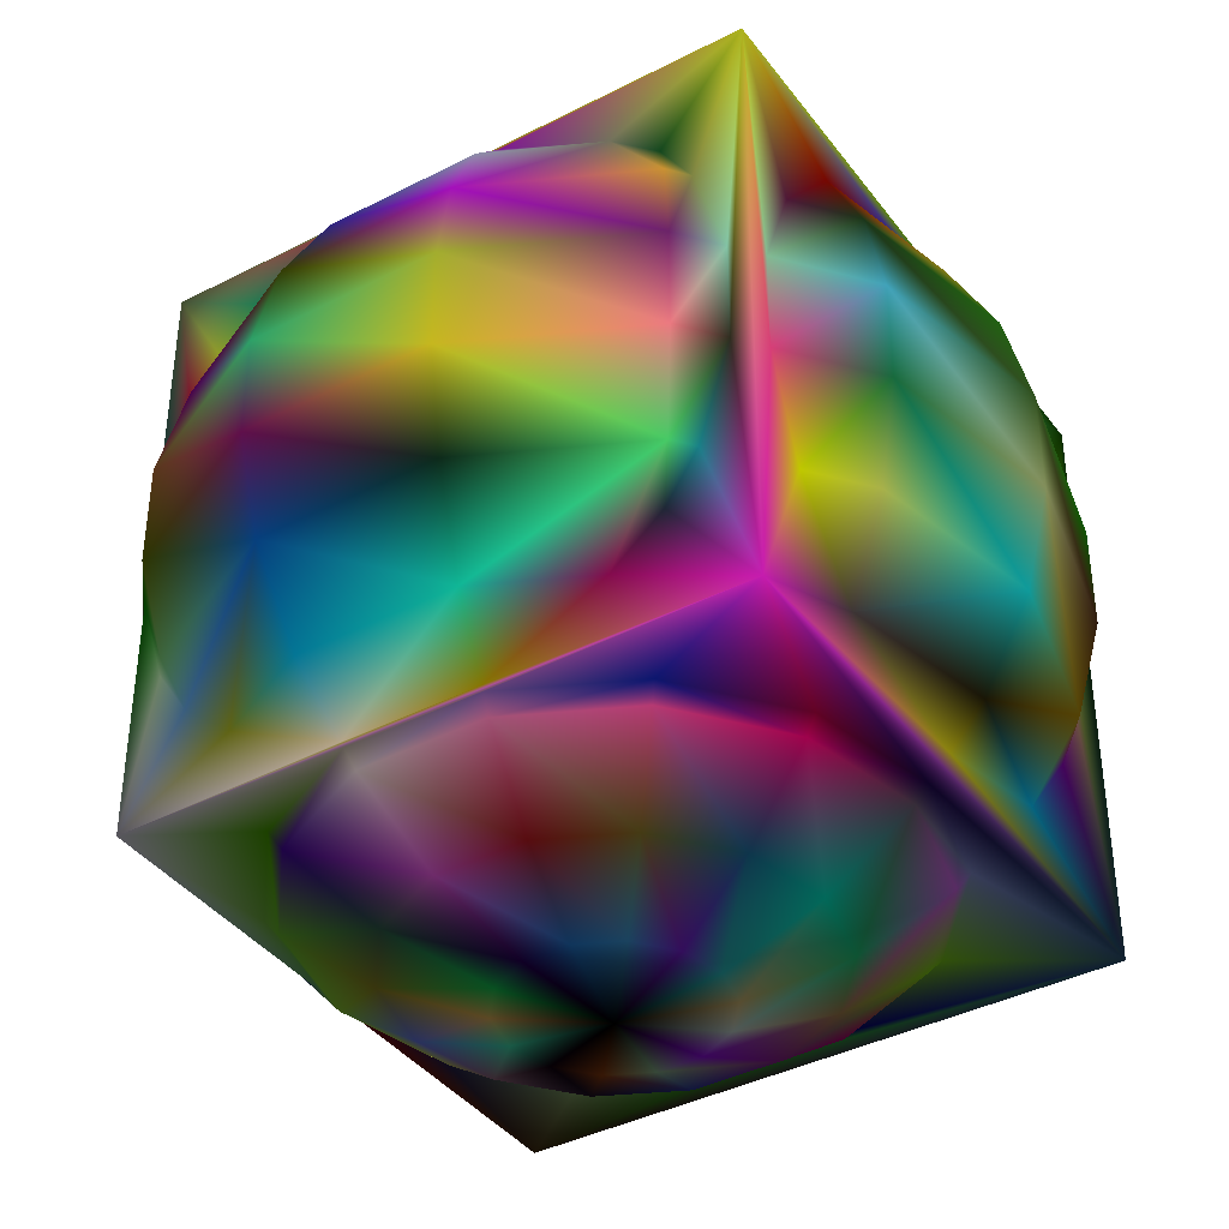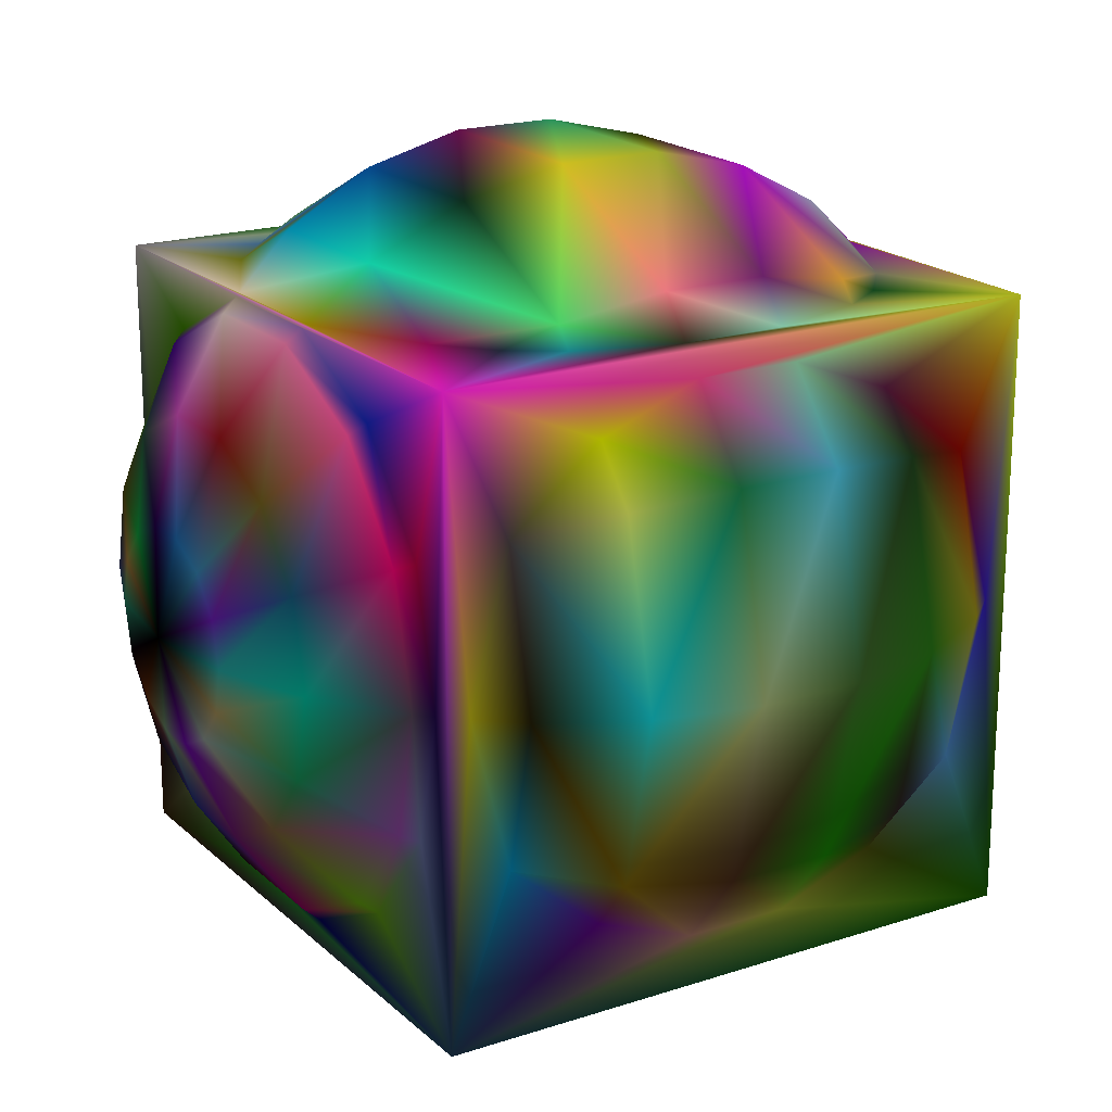
<metadata>
{"format":"obj","ext":"obj","renderer":"f3d","projection":"perspective","resolution":1024,"background":"white","views":[{"elev":-39.3,"azim":32.7,"up":"+Y"},{"elev":19.4,"azim":58.2,"up":"+Z"}]}
</metadata>
<code>
v -5 175.3 5 0 0 0
v -5 -175.3 5 0 0 0
v 32.79 -170.2 23.2 0.4941 0.1333 0.851
v 21.15 -170.2 37.8 0.2431 0.6078 0.8431
v 4.334 -170.2 45.9 0.149 0.502 0.8431
v -14.33 -170.2 45.9 0.1647 0 0.3686
v -31.15 -170.2 37.8 0.09412 0.851 0.3373
v -42.79 -170.2 23.2 1 0.7725 0.3765
v -46.95 -170.2 5 0.2863 0.9922 0.7451
v -42.79 -170.2 -13.2 0.07451 0.007843 0.05882
v -31.15 -170.2 -27.8 0.6471 0.2745 0.06667
v -14.33 -170.2 -35.9 0.6588 0.8431 0.6275
v 4.334 -170.2 -35.9 0.6627 0.06667 0.9843
v 21.15 -170.2 -27.8 0.902 0.9647 0.902
v 36.95 170.2 5 0.1882 0.6745 0.698
v 32.79 170.2 -13.2 0.8078 0.6157 0.6275
v 21.15 170.2 -27.8 0.6353 0.2706 0.1412
v 4.334 170.2 -35.9 0.702 0.4314 0
v -14.33 170.2 -35.9 0.8235 0.8314 0.298
v -31.15 170.2 -27.8 0.102 0.7569 0.2196
v -42.79 170.2 -13.2 0.9216 0.5059 0.1529
v -46.95 170.2 5 0.2549 0.8039 0.1529
v -42.79 170.2 23.2 0.9216 0.6118 0.6157
v -31.15 170.2 37.8 0.1882 0.08235 0.0902
v -14.33 170.2 45.9 0.3098 0.3686 0.7294
v 4.334 170.2 45.9 0.9098 0.149 0.2471
v 21.15 170.2 37.8 0.1647 0.8235 0.2314
v 32.79 170.2 23.2 0.4902 0.1922 0.6
v 76.46 155.2 5 0.6 0.2392 0.1412
v 68.39 155.2 -30.34 0.9961 0.05098 0.7961
v 45.79 155.2 -58.69 0.03529 0.7098 0
v 13.13 155.2 -74.42 0.7922 0.949 0.1961
v -23.13 155.2 -74.42 0.5529 0.07059 0.3725
v -55.79 155.2 -58.69 0.003922 1 0.1922
v -78.39 155.2 -30.34 0.7882 0.7961 0.8588
v -86.46 155.2 5 0.1569 0.8627 0.8941
v -78.39 155.2 40.34 0.5412 0.8745 0.1725
v -55.79 155.2 68.69 0.8196 0.3412 0.9569
v -23.13 155.2 84.42 0.3686 0.1176 0.7922
v 13.13 155.2 84.42 0.9294 0.8235 0.3137
v 45.79 155.2 68.69 0.6118 0.7686 0.4941
v 68.39 155.2 40.34 0.7529 0.6353 0.5216
v 111.2 131.2 5 0.9294 0.08628 0.8392
v 99.72 131.2 -45.43 0.8745 0.8157 0.9882
v 67.47 131.2 -85.88 0.6745 0.349 0.6667
v 20.86 131.2 -108.3 0.5098 0.9765 0.08628
v -30.86 131.2 -108.3 0.4157 0.7725 0.5804
v -77.47 131.2 -85.88 0.9725 0.8941 0.5569
v -109.7 131.2 -45.43 0.5647 0.6118 0.4745
v -121.2 131.2 5 0.7451 0.1412 0.8314
v -109.7 131.2 55.43 0.4745 0.6588 0.4667
v -77.47 131.2 95.88 0.4784 0.7216 0.2627
v -30.86 131.2 118.3 0.2549 0.2275 0.8471
v 20.86 131.2 118.3 0.349 0.9647 0.02745
v 67.47 131.2 95.88 0.9333 0.08628 0.2941
v 99.72 131.2 55.43 0.0549 0.09804 0.6078
v 139.3 99.57 5 0.8471 0.8078 0.1647
v 125 125 125 0.8863 0.9373 0.1686
v 125 125 -125 0.2118 0.7843 0.01176
v 27.1 99.57 -135.6 0.7843 0.7961 0.2745
v -37.1 99.57 -135.6 0.9725 0.8039 0.2627
v -125 125 -125 0.3882 0.5451 0.9608
v -135 99.57 -57.59 0.07451 0.1373 0.02745
v -149.3 99.57 5 0.7412 0.03529 0.8039
v -135 99.57 67.59 0.9686 0.7098 0
v -125 125 125 0.7961 0.9412 0.6392
v -37.1 99.57 145.6 0.3059 0.2549 0.9059
v 27.1 99.57 145.6 0.7647 0.7882 0.9922
v 125 -125 125 0.9647 0.1412 0.902
v 125 -125 -125 0.2157 0.4 0.5412
v 158.9 62.16 5 0.1961 0.5725 0.1137
v 142.7 62.16 -66.11 0.3137 0.2353 0.2314
v -125 -125 -125 0.4039 0.2627 0.09412
v 31.47 62.16 -154.8 0 0.8157 0.8196
v -41.47 62.16 -154.8 0.7333 0.1216 0.8
v -125 -125 125 0.949 0.9216 0.9725
v -152.7 62.16 -66.11 1 0.4471 0.3686
v -168.9 62.16 5 0.2314 0.6392 0.1725
v -152.7 62.16 76.11 0.1961 0.3451 0.9922
v -107.2 62.16 133.1 0.7373 0.01569 0.8157
v -41.47 62.16 164.8 0.3059 0.3686 0.03529
v 31.47 62.16 164.8 0.7922 0.07843 0.9804
v 97.19 62.16 133.1 0.9137 0.6784 0.2471
v 142.7 62.16 76.11 0.1294 0.2549 0.1255
v 169 21.13 5 0.2706 0.4588 0.1882
v 151.8 21.13 -70.5 0.1608 0.8431 0.03529
v 103.5 21.13 -131 0.02353 0.6392 0.6157
v 33.72 21.13 -164.6 0.1451 0.4588 0.5922
v -43.72 21.13 -164.6 0.2627 0.4157 0.302
v -113.5 21.13 -131 0.9725 0.5373 0.2157
v -161.8 21.13 -70.5 0.5176 0.8941 0.8941
v -179 21.13 5 0.08235 0.1882 0.5451
v -161.8 21.13 80.5 0.3373 0.8157 0.6078
v -113.5 21.13 141 0.8824 0.5529 0.298
v -43.72 21.13 174.6 0.2588 0.9294 0.6353
v 33.72 21.13 174.6 0.7451 0.8118 0.2314
v 103.5 21.13 141 0.4588 0.1529 0.4863
v 151.8 21.13 80.5 0.2863 0.7333 0.8863
v 169 -21.13 5 0.7333 0.8157 0.5451
v 151.8 -21.13 -70.5 0.498 0.2941 0.1608
v 103.5 -21.13 -131 0.8863 0.3725 0.7922
v 33.72 -21.13 -164.6 0.3059 0.9176 0.349
v -43.72 -21.13 -164.6 0.7412 0.1882 0.8471
v -113.5 -21.13 -131 0.698 0.09412 0.5922
v -161.8 -21.13 -70.5 0.7647 0.9765 0.6941
v -179 -21.13 5 0.4588 0.08235 0.9216
v -161.8 -21.13 80.5 0.2157 0.8275 0.698
v -113.5 -21.13 141 0.4549 0.5333 0.03137
v -43.72 -21.13 174.6 0.549 0.0902 0.4588
v 33.72 -21.13 174.6 0.9176 0.8667 0.1529
v 103.5 -21.13 141 1 0.5255 0.5922
v 151.8 -21.13 80.5 0.1059 0.4824 0.2941
v 158.9 -62.16 5 0.0902 0.9176 0.9569
v 142.7 -62.16 -66.11 0.8 0.6314 0.0549
v 104.7 -125 57.82 0.8078 0.02353 0.2941
v 31.47 -62.16 -154.8 0.5059 0.2039 0.8314
v -41.47 -62.16 -154.8 0.04314 0.102 0.003922
v 70.9 -125 100.2 0.09412 0.1725 0.8471
v -152.7 -62.16 -66.11 0.8784 0.4588 0.8863
v -168.9 -62.16 5 0.1098 0.8941 0.7843
v -152.7 -62.16 76.11 0.651 0.6275 0.6784
v -107.2 -62.16 133.1 0.5922 0.9725 0.5765
v -41.47 -62.16 164.8 0.03922 0.3843 0.7922
v 31.47 -62.16 164.8 0.06667 0.2118 0.1412
v 97.19 -62.16 133.1 0.3176 0.9216 0.4902
v 142.7 -62.16 76.11 0.8039 0.8627 0.3804
v 139.3 -99.57 5 0.1569 0.1373 0.03922
v 22.39 -123.5 125 0.6863 0.6118 0.01176
v 22.09 -125 123.7 0.7608 0.5373 0.949
v 27.1 -99.57 -135.6 0.7255 0.03137 0.2196
v -37.1 -99.57 -135.6 0.05882 0.007843 0.04314
v -32.39 -123.5 125 0.9882 0.9137 0.8
v -135 -99.57 -57.59 0.03922 0.1804 0.698
v -149.3 -99.57 5 0.1451 0.1569 0.8667
v -135 -99.57 67.59 0.6745 0.05882 0.698
v -32.09 -125 123.7 0.9765 0.902 0.8039
v -37.1 -99.57 145.6 0.02353 0.749 0.9725
v 27.1 -99.57 145.6 0.08628 0.9686 0.8314
v -80.9 -125 100.2 0.298 0.6667 0
v -125 -112.1 62.79 0.8941 0.9843 0.8627
v 111.2 -131.2 5 0.3765 0.3098 0.3961
v 99.72 -131.2 -45.43 0.9176 0.4549 1
v 67.47 -131.2 -85.88 0.6039 0.9451 0.09804
v 20.86 -131.2 -108.3 0.8471 0.03137 0.5176
v -30.86 -131.2 -108.3 0.1843 0.08628 0.1255
v -77.47 -131.2 -85.88 0.651 0.8314 0.9216
v -109.7 -131.2 -45.43 0.9804 0.9647 0.4824
v -121.2 -131.2 5 0.6392 0.9059 0.2314
v -109.7 -131.2 55.43 0.451 0.7804 0.1882
v -77.47 -131.2 95.88 0.3137 0.03922 0.6902
v -30.86 -131.2 118.3 0.9686 0.8863 0.9059
v 20.86 -131.2 118.3 0.9412 0.4902 0.7137
v 67.47 -131.2 95.88 0.9804 0.3176 0.6431
v 99.72 -131.2 55.43 0.9333 0.01569 0.4627
v 76.46 -155.2 5 0.01569 0.8824 0.749
v 68.39 -155.2 -30.34 0.149 0.8627 0.5098
v 45.79 -155.2 -58.69 0.7373 0.5686 0.3373
v 13.13 -155.2 -74.42 0.6314 0.149 0.5961
v -23.13 -155.2 -74.42 0.2235 0.2784 0.7373
v -55.79 -155.2 -58.69 0.1647 0.0902 0.1804
v -78.39 -155.2 -30.34 0.6941 0.4863 0.5608
v -86.46 -155.2 5 0.4588 0.5294 0.9686
v -78.39 -155.2 40.34 0.5843 0.5451 0.1333
v -55.79 -155.2 68.69 0.2118 0.4 0.3137
v -23.13 -155.2 84.42 0.9451 0.3686 0.8941
v 13.13 -155.2 84.42 0.6157 0.08628 0.1137
v 45.79 -155.2 68.69 0.4549 0.3922 0.1333
v 68.39 -155.2 40.34 0.102 0.3804 0.5412
v 36.95 -170.2 5 0.1961 0.8314 0.8118
v 32.79 -170.2 -13.2 0.9529 0.8275 0.5059
v 116.7 125 5 0.102 0.03529 0.902
v 104.7 125 -47.82 0.2235 0.7922 0.1098
v 125 115.7 5 0.2353 0.1255 0.8549
v 125 99.57 -57.46 0.3686 0.6784 0.9569
v -125 -125 12.58 0.4235 0.7137 0.4235
v -114.7 -125 57.82 0.4706 0.7333 0.251
v -125 -125 -2.585 0.6431 0.03137 0.07843
v -125 -112.1 -52.79 0.0902 0.08235 0.7922
v -114.7 -125 -47.82 0.1529 0.1373 0.3569
v -80.9 -125 -90.17 0.7216 0.9176 0.5647
v -34.67 -111.9 -125 0.01569 0.949 0.7608
v -32.09 -125 -113.7 0.2196 0.7765 0.1569
v 24.67 -111.9 -125 0.3608 0.6941 0.02353
v 22.09 -125 -113.7 0.03529 0.02353 0.5137
v 70.9 -125 -90.17 0.5412 0.8667 0.1098
v 125 -115.7 5 0.8118 0.7804 0.09412
v 104.7 -125 -47.82 0.5922 0.6353 0.8902
v 116.7 -125 5 0.1569 0.04706 0.3647
v 125 -99.57 67.46 0.3255 0.2824 0.298
v 125 -99.51 67.6 0.3216 0.2863 0.298
v 90.7 -81.99 125 0.1451 0.1882 0.2745
v 70.9 125 -90.17 0.6314 0.2039 0.498
v 69.96 -99.57 125 0.6314 0.0549 0.3961
v -79.96 -99.57 125 0.549 0.5843 0.1255
v -100.7 -81.99 125 0.3333 0.5569 0.7882
v -125 -99.57 80.09 0.7059 0 0.6627
v -125 -99.57 -70.09 0.9922 0.02353 0.8431
v -59.2 -99.57 -125 0.1451 0.3882 0.0902
v 49.2 -99.57 -125 0.8667 0.0902 0.7451
v 125 -99.51 -57.6 0.03529 0.6471 0.8549
v 22.09 125 -113.7 0.6314 0.0902 0.8431
v 125 -99.57 -57.46 0.03137 0.6431 0.8627
v 24.67 111.9 -125 0.9922 0.03922 0.6706
v 49.2 99.57 -125 1 0.3098 0.3255
v 125 -62.16 98.26 0.9059 0.9608 0
v 103.7 -62.16 125 0.1098 0.5804 0.6471
v -113.7 -62.16 125 0.7333 0.9098 0.7333
v -125 -25.32 125 0.0549 0.9255 0.003922
v -125 -62.16 110.8 0.2627 0.7843 0.3333
v -125 -62.16 -100.8 0.9725 0.1843 0.1608
v -108.7 -52.5 -125 0.8431 0.07843 0.4353
v -103.3 -62.16 -125 0.7137 0.05882 0.06274
v 93.32 -62.16 -125 0.1569 0.003922 0.349
v 125 -62.16 -88.26 0.5373 0.03529 0.749
v 98.67 -52.5 -125 0.4314 0.9804 0.3373
v 125 -21.13 114.1 0.9961 0.2941 0.5961
v 116.3 -21.13 125 0.2039 0.2 0.149
v -118.3 -21.13 -125 0.4196 0.2431 0.6863
v -125 -21.13 -116.6 0.451 0.3765 0.9569
v 125 -21.13 -104.1 0.9451 0.6627 0.5647
v -34.67 111.9 -125 0.9882 0.04706 0.7059
v 108.3 -21.13 -125 0.9098 0.3137 0.8392
v -32.09 125 -113.7 0.149 0.898 0.5255
v 125 21.13 114.1 0.6078 0.8784 0.7294
v 116.3 21.13 125 0.5725 0.8745 0.7843
v -125 25.32 125 0.4078 0.9412 0.9176
v -118.3 21.13 -125 0.06274 0.5137 0.3216
v -125 21.13 -116.6 0.1529 0.3098 0.2941
v -108.7 52.5 -125 0 0.4314 0.3255
v 125 21.13 -104.1 0.9137 0.9647 0.2824
v 98.67 52.5 -125 0.8549 0.07843 0.2118
v 108.3 21.13 -125 0.898 0.8902 0.4745
v 125 99.51 67.6 0.6039 0.03922 0.007843
v 125 62.16 98.26 0.3647 0.1176 0.2784
v 103.7 62.16 125 0.5725 0.6078 0.3294
v 90.7 81.99 125 0.0902 0.3373 0.1529
v -100.7 81.99 125 0.8471 0.9255 0.2157
v -113.7 62.16 125 0.8784 0.03529 0.2706
v -125 62.16 110.8 0.9098 0.898 0.5725
v -125 62.16 -100.8 0.4 0.2353 0.003922
v -80.9 125 -90.17 0.8941 0.7373 0.5843
v -103.3 62.16 -125 0.702 0.5843 0.08628
v -59.2 99.57 -125 0.9216 0.4627 0.651
v 93.32 62.16 -125 0.2706 0.9569 0.1294
v 125 62.16 -88.26 0.4275 0.4549 0.07451
v 125 99.51 -57.6 0.3686 0.6784 0.9608
v 125 99.57 67.46 0.6078 0.04314 0.007843
v 104.7 125 57.82 0.9647 0.03922 0.5804
v 70.9 125 100.2 0.1216 0.007843 0.1137
v 69.96 99.57 125 0.5412 0.5451 0.4745
v 22.09 125 123.7 0.5765 0.1098 0.8235
v 22.39 123.5 125 0.6235 0.1216 0.7843
v -32.09 125 123.7 0.8667 0.1882 0.2314
v -32.39 123.5 125 0.7529 0.1137 0.3098
v -79.96 99.57 125 0.08628 0.6863 0.4824
v -80.9 125 100.2 0.1529 0.7843 0.08628
v -125 99.57 80.09 0 0.8235 0.01961
v -114.7 125 57.82 0.5333 0.9216 0.3961
v -125 125 12.58 0.5765 0.05098 0.7098
v -125 112.1 62.79 0.1765 0.2275 0.03137
v -125 112.1 -52.79 0.3373 0.2784 0.8
v -125 99.57 -70.09 0.2431 0.4549 0.1176
v -114.7 125 -47.82 0.3569 0.6902 0.1333
v -125 125 -2.585 0.9686 0.07451 0.1216
f 1 15 16
f 1 16 17
f 1 17 18
f 1 18 19
f 1 19 20
f 1 20 21
f 1 21 22
f 1 22 23
f 1 23 24
f 1 24 25
f 1 25 26
f 1 26 27
f 1 27 28
f 1 28 15
f 73 179 177
f 15 30 16
f 16 31 17
f 17 32 18
f 18 33 19
f 19 34 20
f 20 35 21
f 21 36 22
f 22 37 23
f 23 38 24
f 24 39 25
f 25 40 26
f 26 41 27
f 27 42 28
f 28 29 15
f 29 44 30
f 30 45 31
f 31 46 32
f 32 47 33
f 33 48 34
f 34 49 35
f 35 50 36
f 36 51 37
f 37 52 38
f 38 53 39
f 39 54 40
f 40 55 41
f 41 56 42
f 173 57 174
f 42 43 29
f 203 204 60
f 192 44 172
f 221 61 243
f 262 63 261
f 127 189 186
f 203 61 221
f 260 65 257
f 254 255 67
f 154 118 153
f 252 68 250
f 193 138 128
f 173 247 57
f 252 67 68
f 246 72 245
f 174 72 246
f 204 74 60
f 60 75 61
f 138 132 128
f 262 77 63
f 63 78 64
f 237 238 80
f 137 194 132
f 64 79 65
f 67 82 68
f 236 83 235
f 250 83 236
f 149 139 176
f 231 232 87
f 71 86 72
f 244 88 74
f 74 89 75
f 229 90 227
f 134 140 135
f 77 92 78
f 78 93 79
f 177 133 178
f 80 95 81
f 81 96 82
f 82 97 83
f 235 97 225
f 84 85 71
f 85 100 86
f 230 100 220
f 87 102 88
f 88 103 89
f 89 104 90
f 228 105 91
f 91 106 92
f 92 107 93
f 93 108 94
f 94 109 95
f 95 110 96
f 96 111 97
f 225 111 217
f 98 99 85
f 99 114 100
f 220 114 214
f 180 147 179
f 131 181 198
f 102 117 103
f 219 119 105
f 105 120 106
f 106 121 107
f 130 181 131
f 108 123 109
f 109 124 110
f 110 125 111
f 217 125 206
f 199 183 130
f 214 114 200
f 112 113 99
f 213 130 116
f 202 127 186
f 116 131 117
f 210 133 119
f 119 134 120
f 207 195 122
f 120 135 121
f 113 189 127
f 126 205 190
f 206 125 191
f 123 138 124
f 125 193 191
f 187 141 142
f 185 142 143
f 185 144 184
f 184 145 182
f 197 178 133
f 182 146 180
f 123 194 137
f 140 196 135
f 121 196 209
f 136 150 151
f 129 151 152
f 118 152 153
f 117 198 212
f 188 154 141
f 141 156 142
f 142 157 143
f 143 158 144
f 144 159 145
f 145 160 146
f 146 161 147
f 147 162 148
f 148 163 149
f 149 164 150
f 150 165 151
f 151 166 152
f 152 167 153
f 153 168 154
f 154 155 141
f 155 170 156
f 156 14 157
f 157 13 158
f 158 12 159
f 159 11 160
f 160 10 161
f 161 9 162
f 162 8 163
f 163 7 164
f 164 6 165
f 165 5 166
f 166 4 167
f 167 3 168
f 169 2 170
f 170 2 14
f 14 2 13
f 13 2 12
f 12 2 11
f 11 2 10
f 10 2 9
f 9 2 8
f 8 2 7
f 7 2 6
f 6 2 5
f 5 2 4
f 4 2 3
f 3 2 169
f 168 169 155
f 44 171 172
f 114 202 200
f 112 205 126
f 45 201 46
f 209 107 121
f 104 211 218
f 46 223 47
f 47 241 48
f 103 211 104
f 101 116 102
f 241 49 48
f 264 49 263
f 260 64 65
f 101 222 215
f 51 256 52
f 53 256 253
f 98 216 112
f 54 253 251
f 90 218 227
f 55 251 249
f 87 222 101
f 56 249 248
f 43 248 171
f 84 224 98
f 226 80 238
f 240 91 77
f 75 229 242
f 61 242 243
f 245 86 230
f 65 239 257
f 57 84 71
f 233 234 84
f 67 80 81
f 66 258 259
f 76 140 175
f 69 193 128
f 58 247 173
f 73 198 181
f 66 239 226
f 15 29 30
f 16 30 31
f 17 31 32
f 18 32 33
f 19 33 34
f 20 34 35
f 21 35 36
f 22 36 37
f 23 37 38
f 24 38 39
f 25 39 40
f 26 40 41
f 27 41 42
f 28 42 29
f 29 43 44
f 30 44 45
f 31 45 46
f 32 46 47
f 33 47 48
f 34 48 49
f 35 49 50
f 36 50 51
f 37 51 52
f 38 52 53
f 39 53 54
f 40 54 55
f 41 55 56
f 42 56 43
f 192 45 44
f 203 60 61
f 154 115 118
f 252 254 67
f 174 57 71
f 174 71 72
f 204 244 74
f 60 74 75
f 138 137 132
f 262 240 77
f 63 77 78
f 64 78 79
f 67 81 82
f 250 68 82
f 250 82 83
f 149 150 139
f 71 85 86
f 244 231 87
f 244 87 88
f 74 88 89
f 175 140 134
f 175 134 148
f 175 148 149
f 175 149 176
f 77 91 92
f 78 92 93
f 177 179 147
f 177 147 148
f 177 148 134
f 177 134 133
f 80 94 95
f 81 95 96
f 82 96 97
f 235 83 97
f 84 98 85
f 85 99 100
f 230 86 100
f 87 101 102
f 88 102 103
f 89 103 104
f 228 219 105
f 91 105 106
f 92 106 107
f 93 107 108
f 94 108 109
f 95 109 110
f 96 110 111
f 225 97 111
f 98 112 99
f 99 113 114
f 220 100 114
f 180 146 147
f 102 116 117
f 219 210 119
f 105 119 120
f 106 120 121
f 130 183 181
f 108 122 123
f 109 123 124
f 110 124 125
f 217 111 125
f 112 126 113
f 213 199 130
f 116 130 131
f 210 197 133
f 119 133 134
f 120 134 135
f 113 126 190
f 113 190 189
f 123 137 138
f 125 124 138
f 125 138 193
f 187 188 141
f 185 187 142
f 185 143 144
f 184 144 145
f 182 145 146
f 123 122 195
f 123 195 194
f 121 135 196
f 136 139 150
f 129 136 151
f 118 129 152
f 117 131 198
f 188 115 154
f 141 155 156
f 142 156 157
f 143 157 158
f 144 158 159
f 145 159 160
f 146 160 161
f 147 161 162
f 148 162 163
f 149 163 164
f 150 164 165
f 151 165 166
f 152 166 167
f 153 167 168
f 154 168 155
f 155 169 170
f 156 170 14
f 157 14 13
f 158 13 12
f 159 12 11
f 160 11 10
f 161 10 9
f 162 9 8
f 163 8 7
f 164 7 6
f 165 6 5
f 166 5 4
f 167 4 3
f 168 3 169
f 44 43 171
f 114 113 127
f 114 127 202
f 112 216 205
f 45 192 201
f 208 207 122
f 208 122 108
f 208 108 107
f 208 107 209
f 46 201 223
f 47 223 241
f 103 117 212
f 103 212 211
f 101 215 213
f 101 213 116
f 241 263 49
f 264 261 63
f 264 63 64
f 264 64 50
f 264 50 49
f 259 258 51
f 259 51 50
f 259 50 64
f 259 64 260
f 51 258 256
f 53 52 256
f 98 224 216
f 54 53 253
f 90 104 218
f 55 54 251
f 87 232 222
f 56 55 249
f 43 56 248
f 84 234 224
f 93 94 226
f 93 226 239
f 93 239 79
f 226 94 80
f 240 228 91
f 75 89 90
f 75 90 229
f 61 75 242
f 245 72 86
f 65 79 239
f 57 247 233
f 57 233 84
f 67 255 237
f 67 237 80
f 59 62 223
f 59 223 201
f 59 201 192
f 59 192 172
f 59 172 171
f 59 171 58
f 62 264 263
f 62 263 241
f 62 241 223
f 58 171 248
f 58 248 249
f 58 249 251
f 58 251 253
f 58 253 66
f 66 253 256
f 66 256 258
f 76 208 209
f 76 209 196
f 76 196 140
f 76 69 128
f 76 128 132
f 76 132 194
f 76 194 195
f 76 195 207
f 76 207 208
f 58 66 254
f 58 254 252
f 58 252 250
f 58 250 236
f 58 236 235
f 58 235 225
f 58 225 217
f 58 217 69
f 66 226 238
f 66 238 237
f 66 237 255
f 66 255 254
f 69 217 206
f 69 206 191
f 69 191 193
f 70 59 230
f 70 230 220
f 70 220 214
f 70 214 200
f 70 200 202
f 70 202 186
f 70 186 69
f 69 186 189
f 69 189 190
f 69 190 205
f 69 205 216
f 69 216 58
f 59 58 173
f 59 173 174
f 59 174 246
f 59 246 245
f 59 245 230
f 58 216 224
f 58 224 234
f 58 234 233
f 58 233 247
f 70 73 181
f 70 181 183
f 70 183 199
f 70 199 213
f 70 213 215
f 70 215 222
f 70 222 59
f 62 59 203
f 62 203 221
f 62 221 243
f 62 243 242
f 62 242 229
f 62 229 227
f 62 227 218
f 62 218 73
f 59 222 232
f 59 232 231
f 59 231 244
f 59 244 204
f 59 204 203
f 73 218 211
f 73 211 212
f 73 212 198
f 66 259 260
f 66 260 257
f 66 257 239
f 69 76 136
f 69 136 129
f 69 129 118
f 69 118 115
f 69 115 188
f 69 188 70
f 76 175 176
f 76 176 139
f 76 139 136
f 70 188 187
f 70 187 185
f 70 185 184
f 70 184 182
f 70 182 73
f 73 182 180
f 73 180 179
f 62 73 219
f 62 219 228
f 62 228 240
f 62 240 262
f 62 262 261
f 62 261 264
f 73 177 178
f 73 178 197
f 73 197 210
f 73 210 219

</code>
